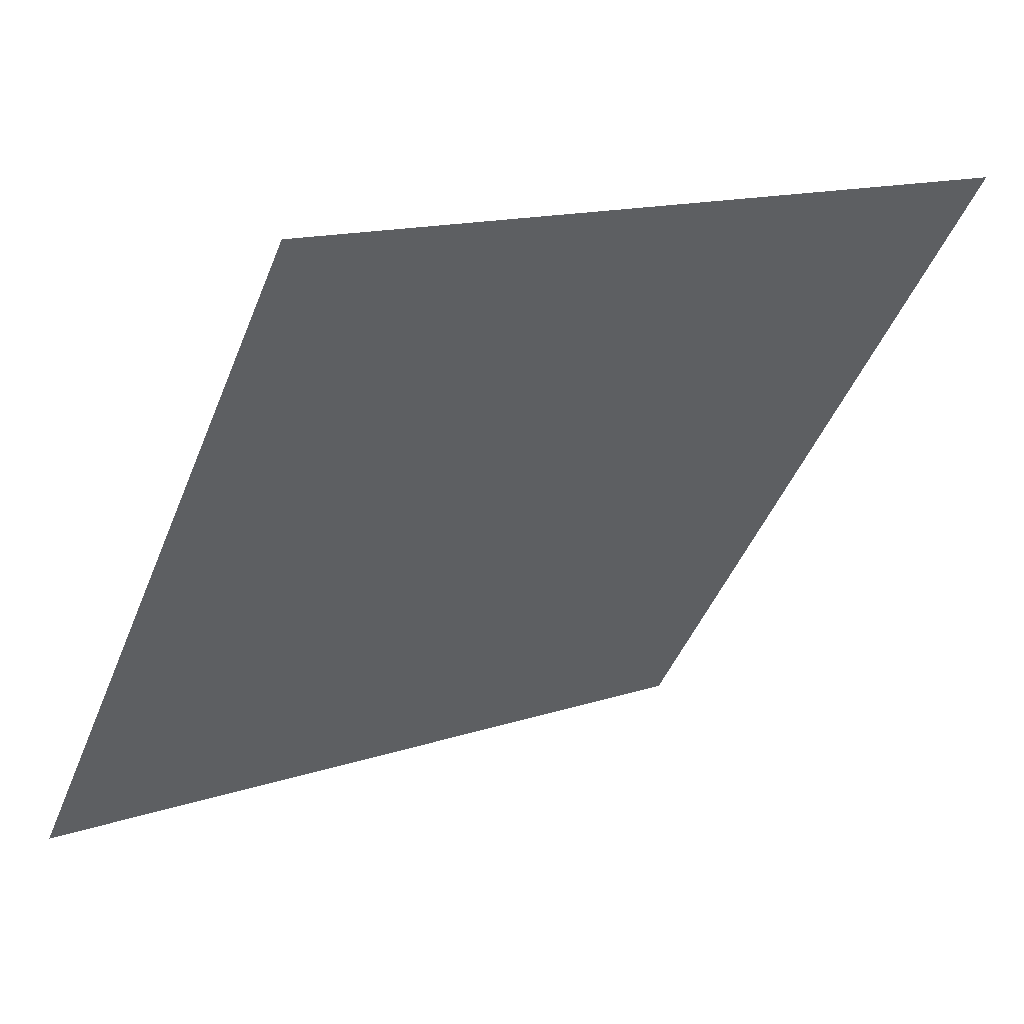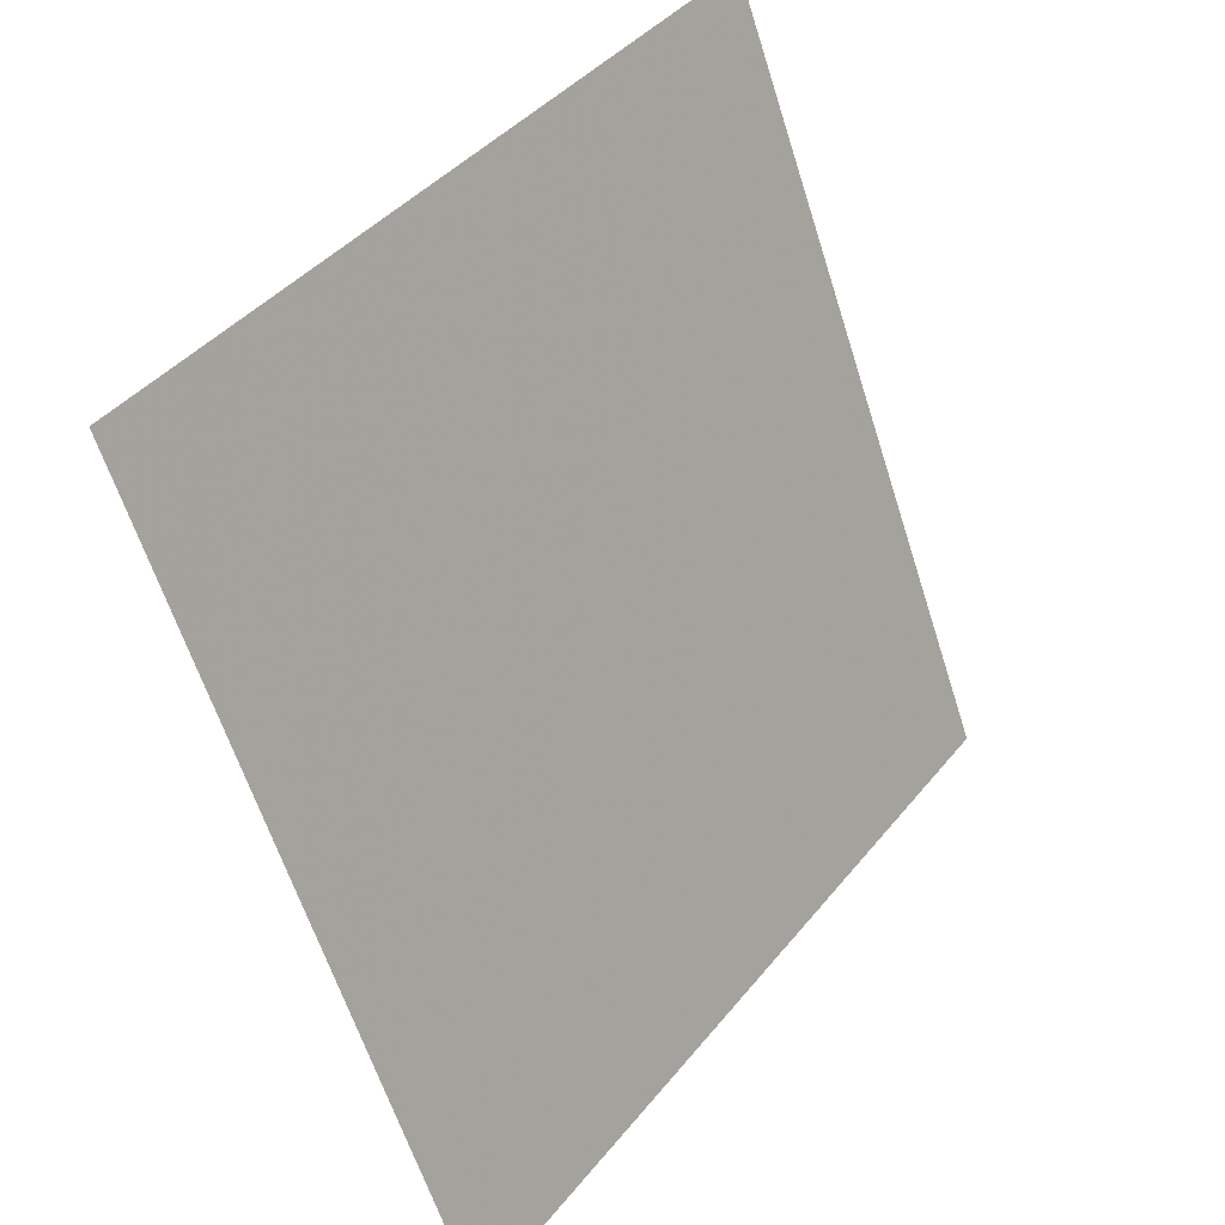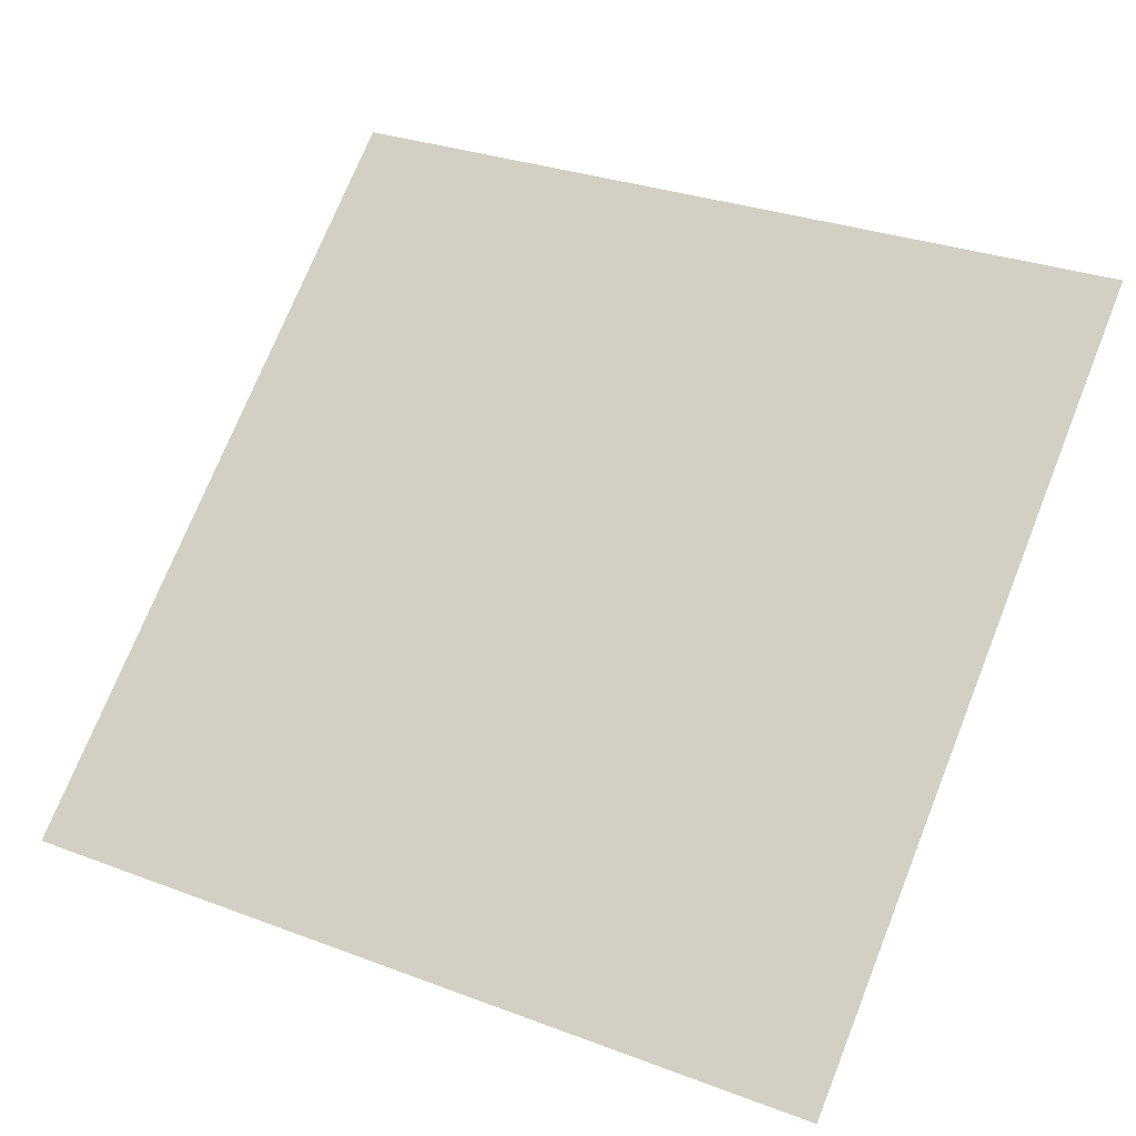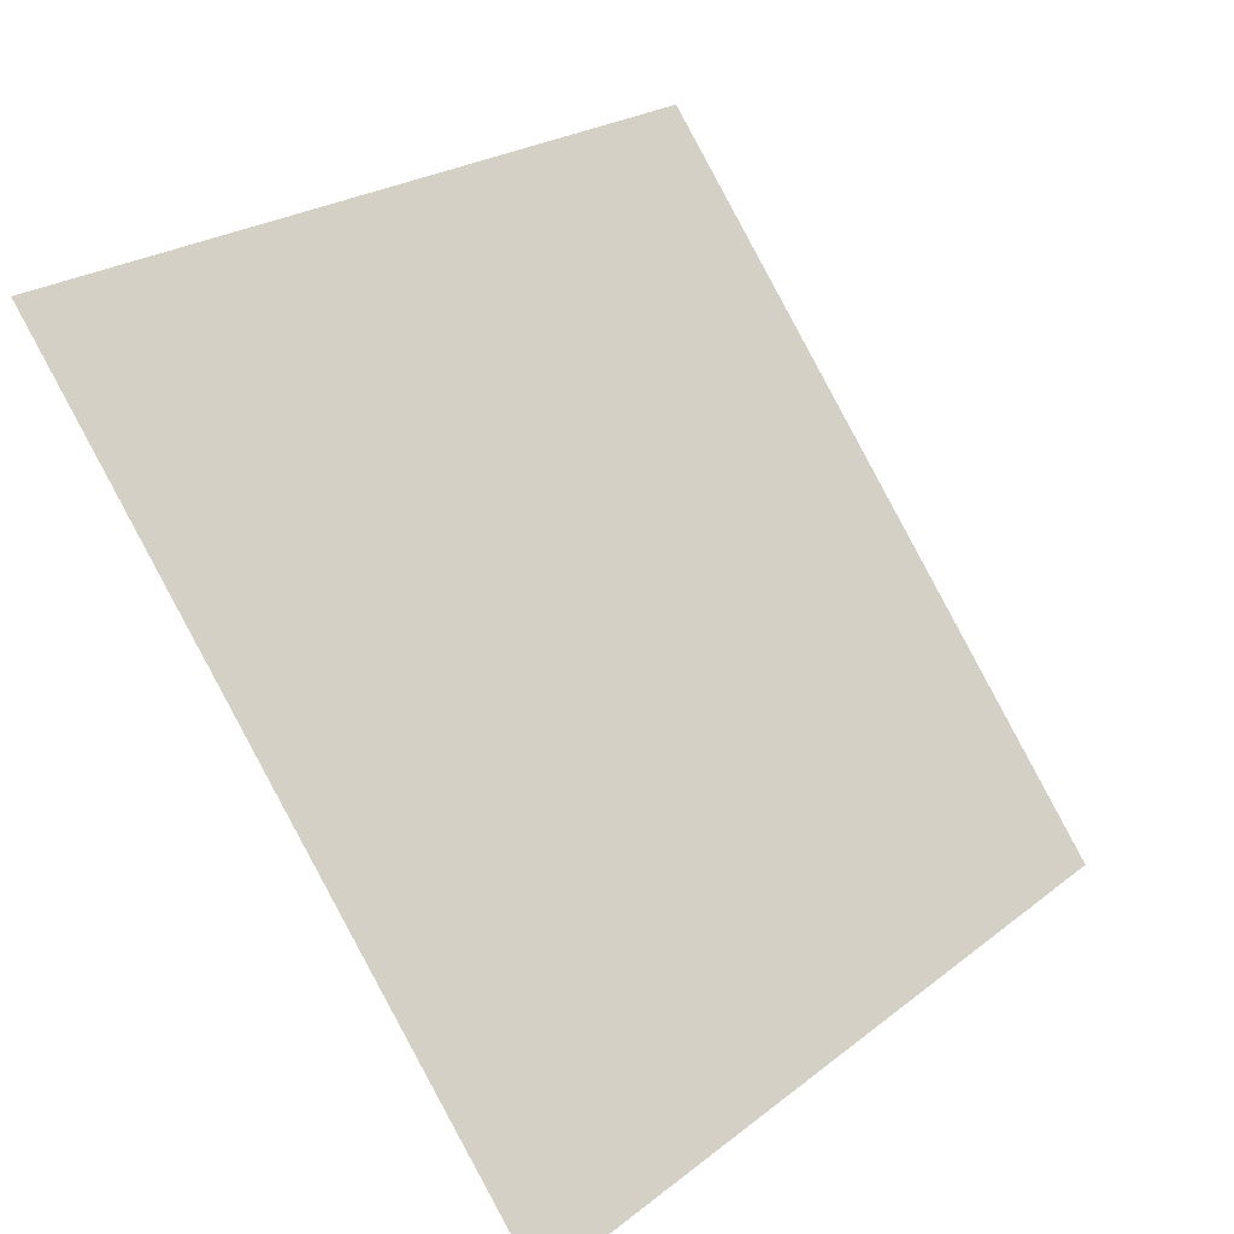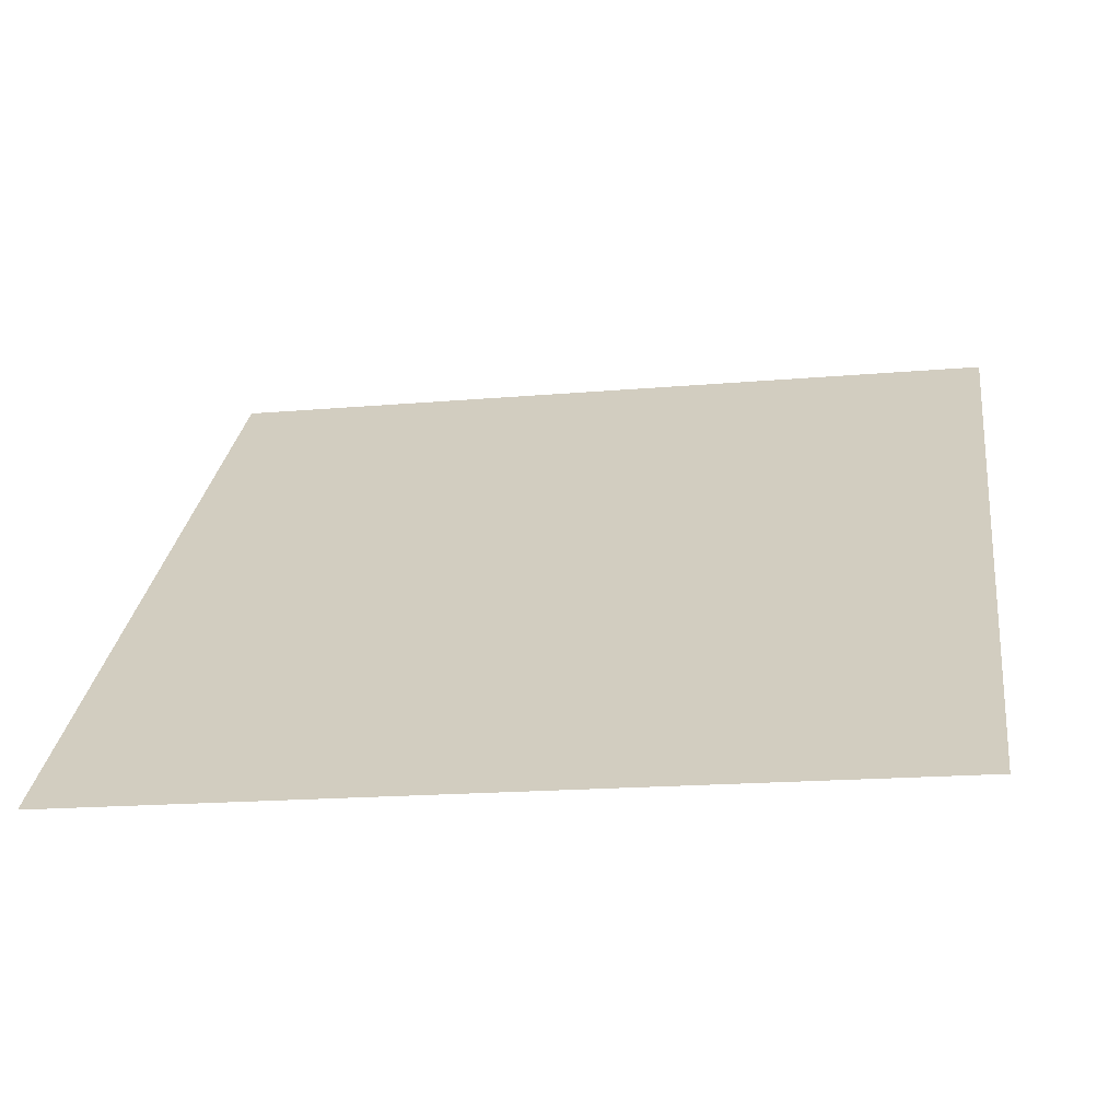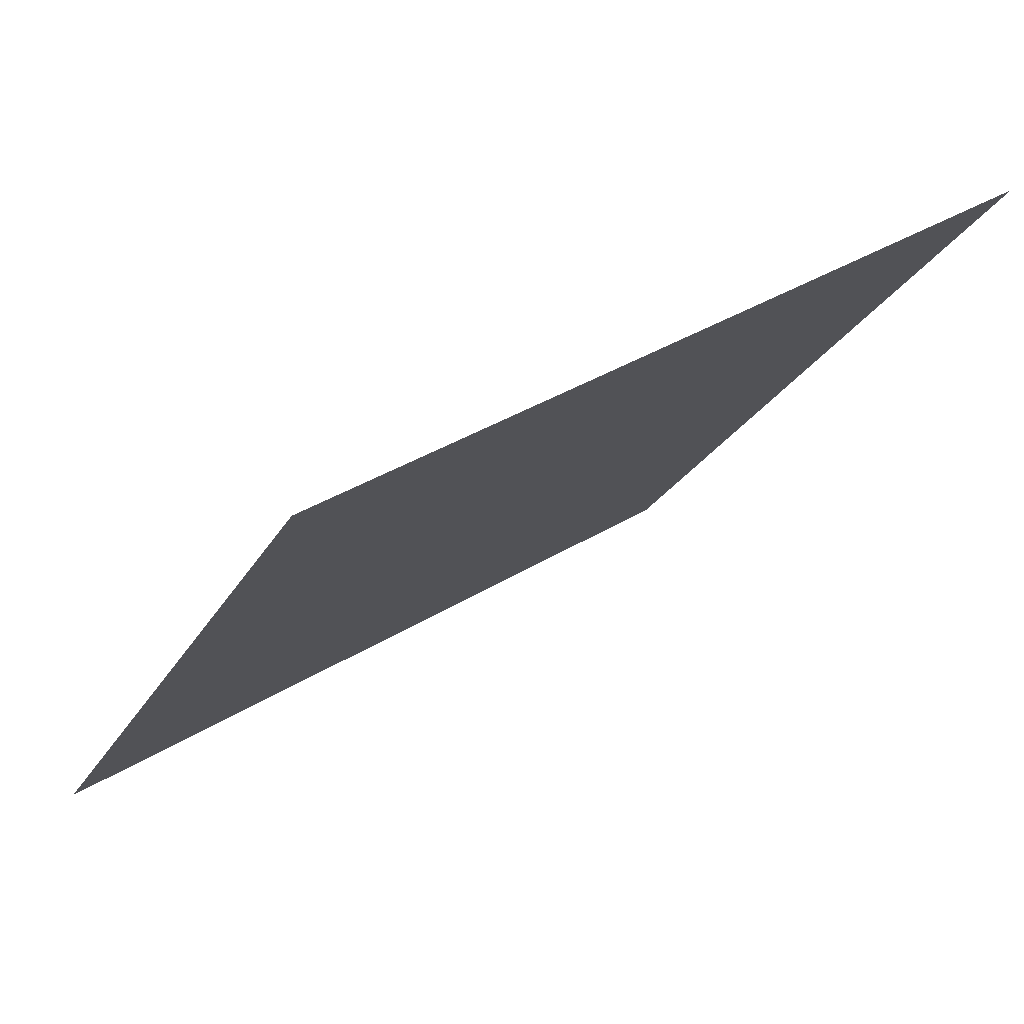
<metadata>
{"format":"obj","ext":"obj","renderer":"f3d","projection":"perspective","resolution":1024,"background":"white","views":[{"elev":13.2,"azim":141.7,"up":"+Z"},{"elev":-62.6,"azim":106.2,"up":"+Z"},{"elev":33.3,"azim":-151.0,"up":"+Y"},{"elev":23.6,"azim":-53.8,"up":"+Z"},{"elev":-9.5,"azim":-169.7,"up":"+Y"},{"elev":36.2,"azim":140.1,"up":"+Z"}]}
</metadata>
<code>
v -0.02741 0.7434 0.4496
v -0.03397 0.7435 0.4496
v -0.03385 0.7474 0.4549
v -0.02729 0.7473 0.4548
f 4 3 2 1

</code>
